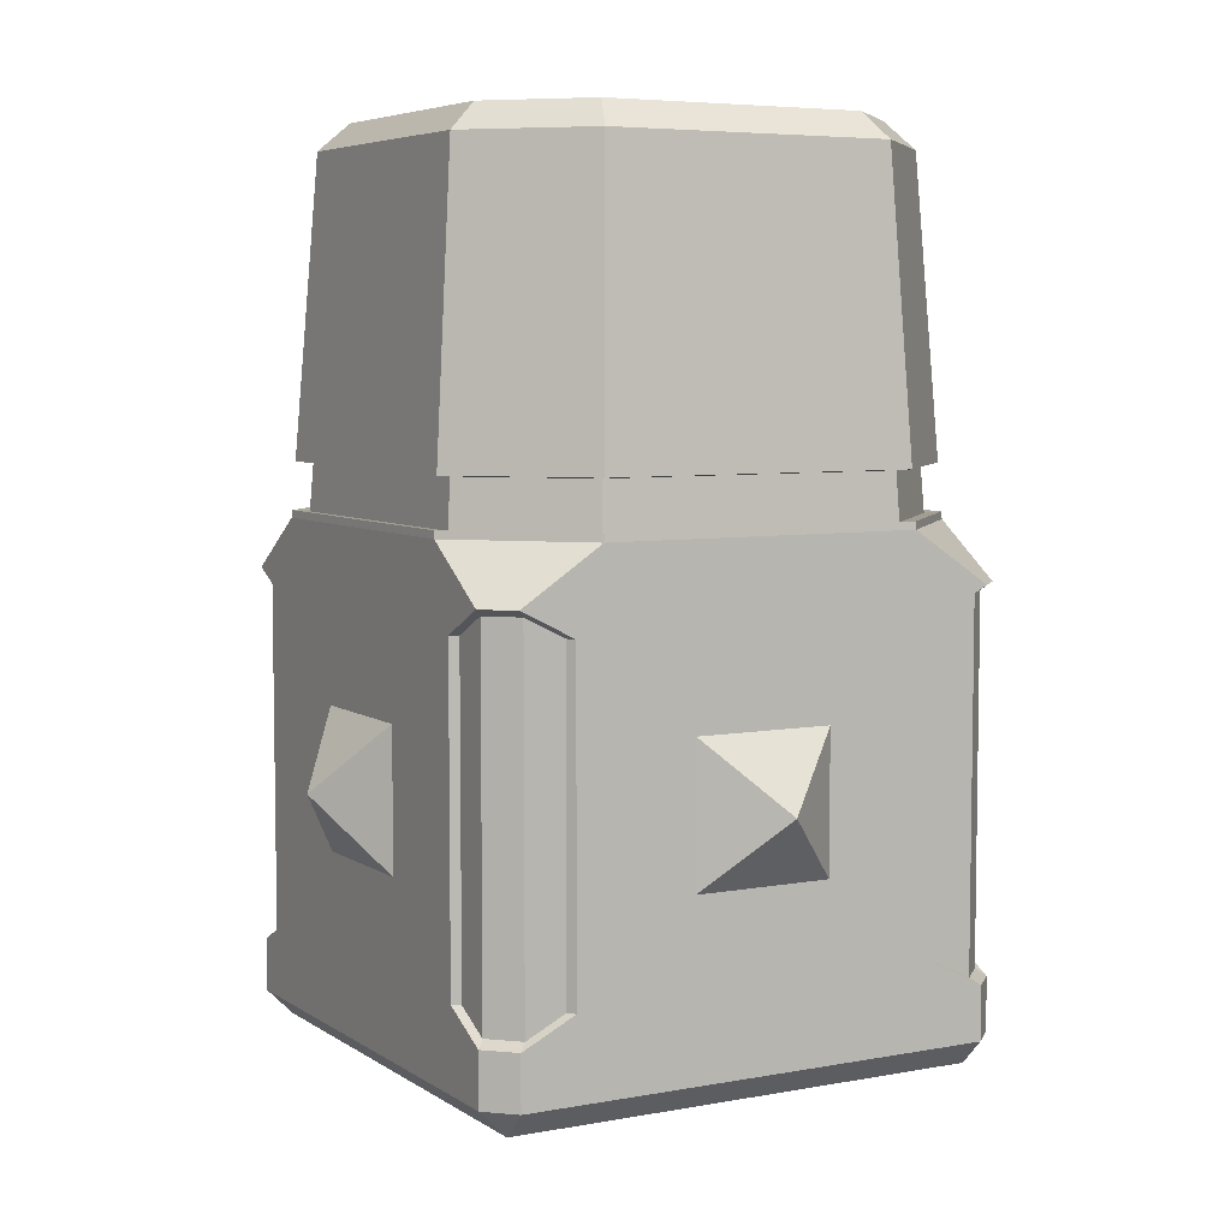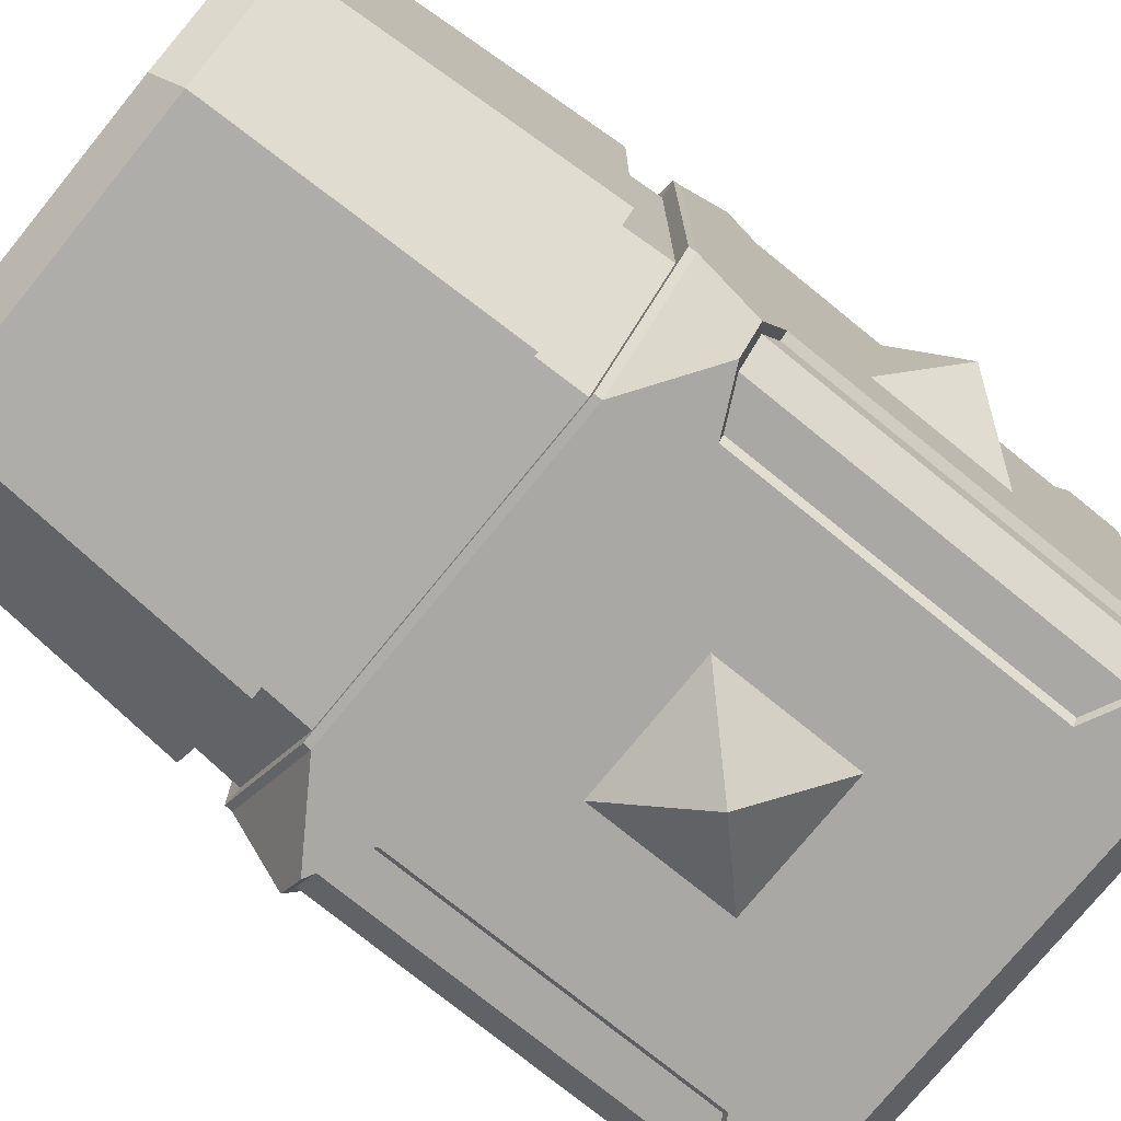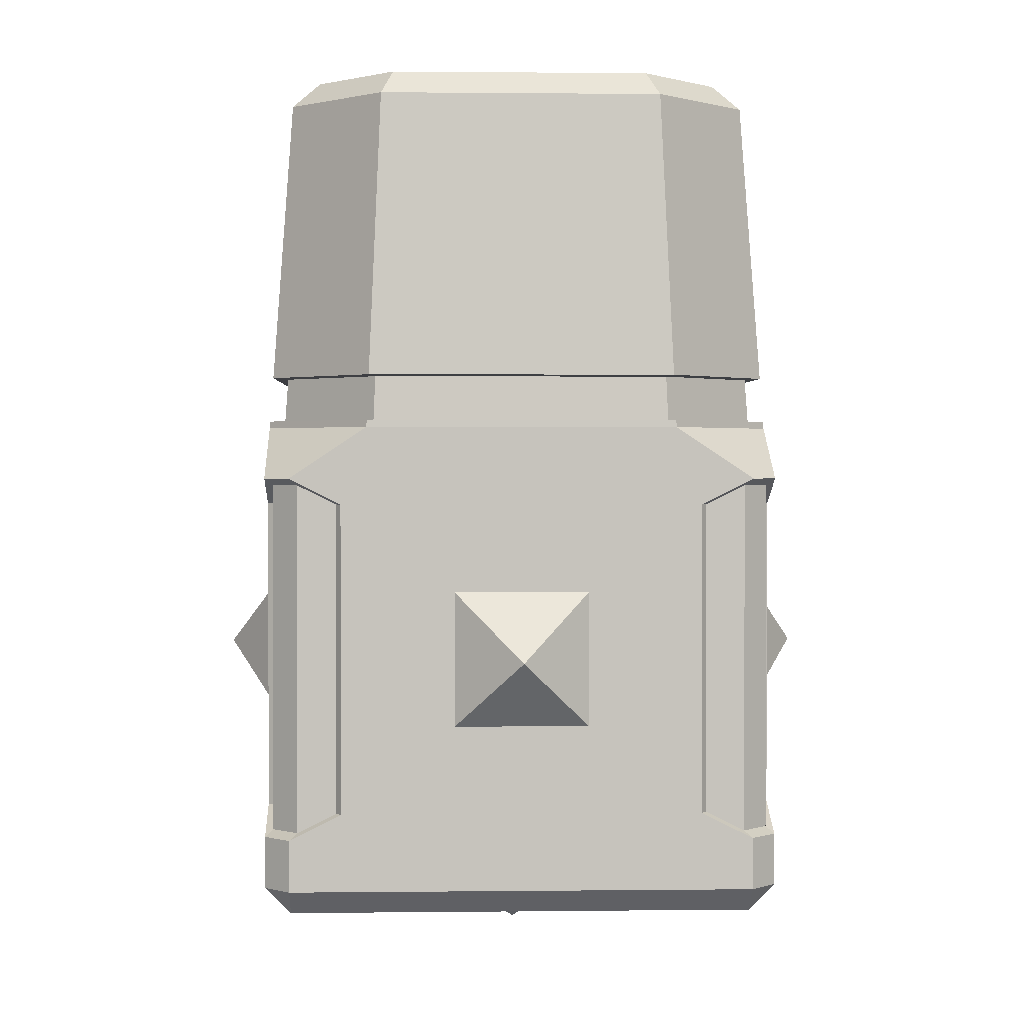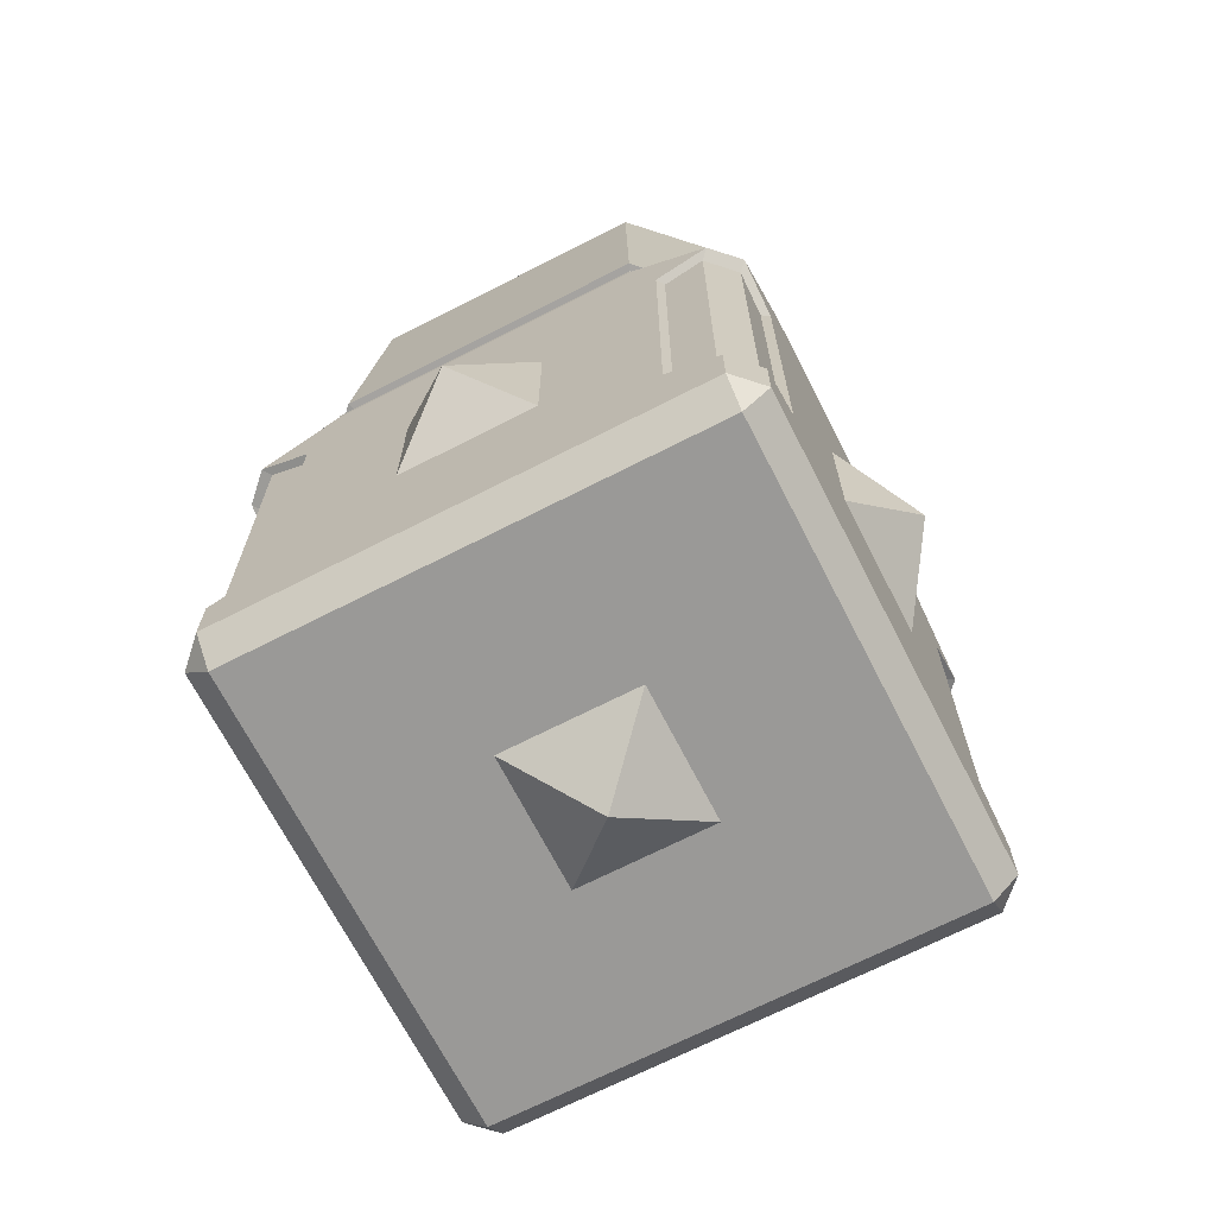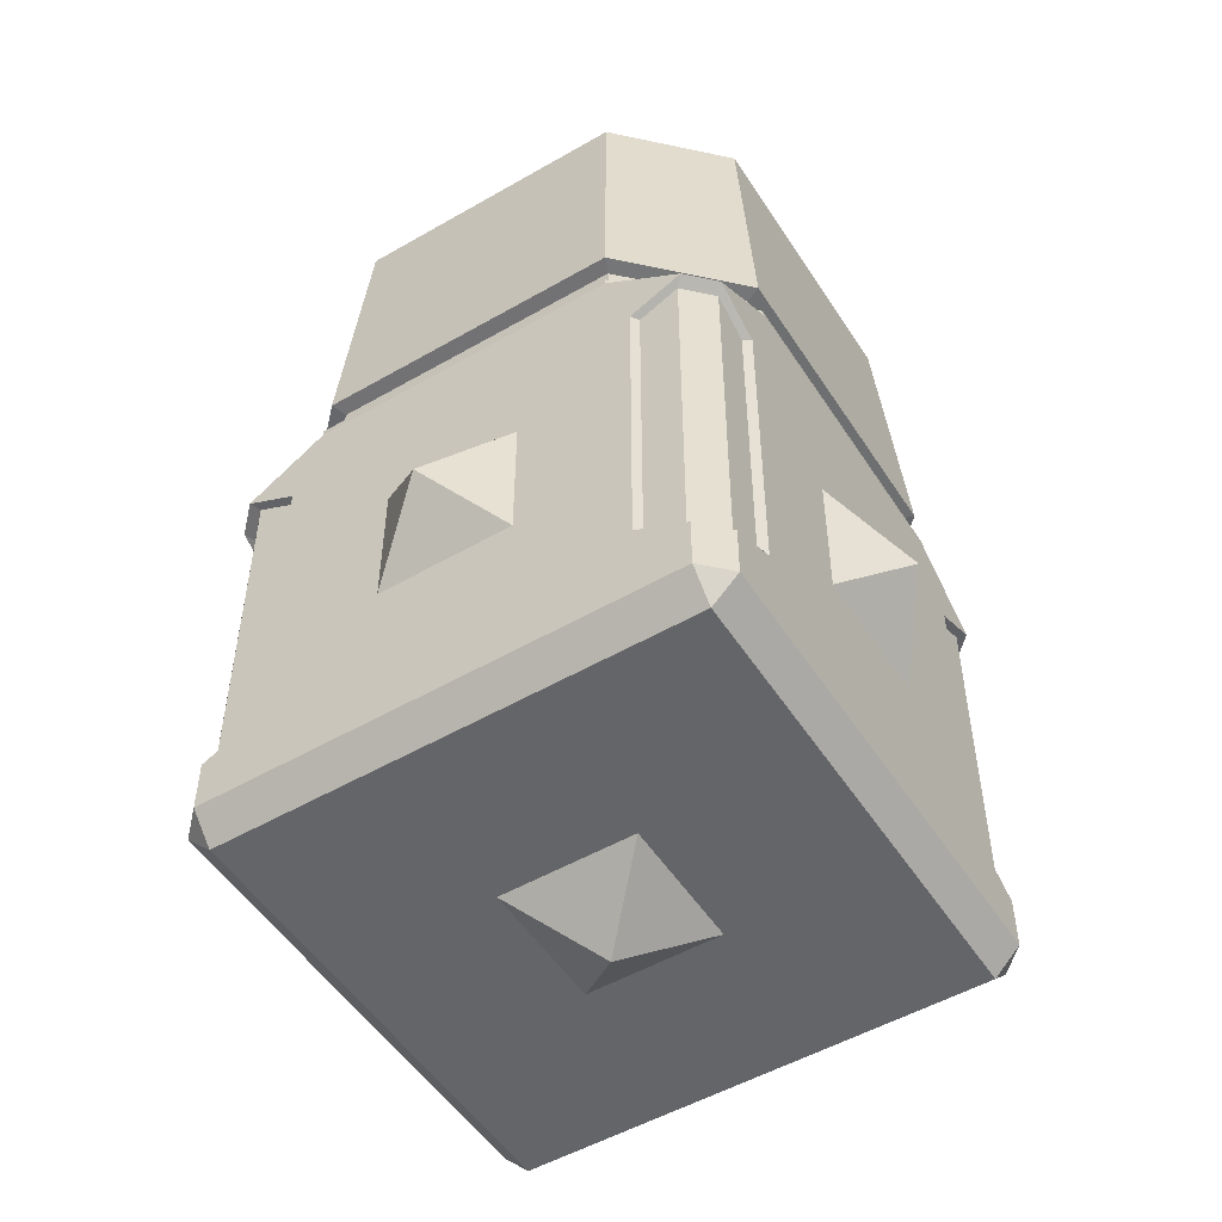
<metadata>
{"format":"obj","ext":"obj","renderer":"f3d","projection":"perspective","resolution":1024,"background":"white","views":[{"elev":5.9,"azim":-29.2,"up":"+Y"},{"elev":-75.1,"azim":-129.1,"up":"+Z"},{"elev":1.2,"azim":87.8,"up":"+Y"},{"elev":-68.9,"azim":-62.9,"up":"+Y"},{"elev":-51.6,"azim":-148.0,"up":"+Y"}]}
</metadata>
<code>
o DarkLightBasicBoi
v 0.5 -0.3 -0.35
v 0.485 -0.3375 -0.435
v 0.485 -0.3 -0.36
v 0.485 0.3 -0.36
v 0.485 0.3375 -0.435
v 0.5 0.3 -0.35
v 0.5 0.45 -0.3
v 0.5 0.3 0.35
v 0.5 -0.45 -0.45
v 0.45 -0.35 -0.5
v 0.5 -0.35 -0.45
v 0.45 -0.45 -0.5
v 0.45 -0.5 -0.45
v 0.5 -0.45 0.45
v 0.45 -0.5 0.45
v -0.45 -0.5 -0.45
v -0.45 -0.45 0.5
v -0.45 -0.5 0.45
v 0.45 -0.45 0.5
v 0.5 -0.35 0.45
v 0.45 -0.35 0.5
v -0.35 -0.3 0.5
v 0.35 -0.3 0.5
v -0.5 0.35 0.45
v -0.3 0.45 0.5
v -0.5 0.45 0.3
v -0.5 -0.3 -0.35
v -0.5 -0.45 0.45
v -0.5 -0.3 0.35
v -0.5 0.45 -0.3
v 0.3 0.45 0.5
v 0.5 0.45 0.3
v 0.45 0.35 0.5
v 0.435 0.3375 0.485
v 0.5 0.35 0.45
v 0.35 0.3 0.5
v 0.36 0.3 0.485
v 0.36 -0.3 0.485
v 0.435 -0.3375 0.485
v 0.485 -0.3375 0.435
v 0.485 0.3 0.36
v 0.485 -0.3 0.36
v 0.5 -0.3 0.35
v 0.485 0.3375 0.435
v 0.3 0.45 -0.5
v 0.5 0.35 -0.45
v 0.45 0.35 -0.5
v 0.435 -0.3375 -0.485
v 0.36 0.3 -0.485
v 0.36 -0.3 -0.485
v 0.35 -0.3 -0.5
v -0.35 0.3 -0.5
v 0.35 0.3 -0.5
v -0.45 -0.45 -0.5
v -0.5 -0.45 -0.45
v -0.45 -0.35 0.5
v -0.5 -0.35 0.45
v -0.485 -0.3375 0.435
v -0.435 -0.3375 0.485
v -0.485 -0.3 0.36
v -0.5 0.3 0.35
v -0.485 0.3375 0.435
v -0.485 0.3 0.36
v -0.45 0.35 0.5
v -0.435 0.3375 0.485
v -0.35 0.3 0.5
v -0.36 0.3 0.485
v -0.36 -0.3 0.485
v -0.5 -0.35 -0.45
v -0.45 -0.35 -0.5
v -0.485 -0.3375 -0.435
v -0.435 -0.3375 -0.485
v -0.35 -0.3 -0.5
v -0.36 -0.3 -0.485
v -0.435 0.3375 -0.485
v -0.45 0.35 -0.5
v -0.5 0.35 -0.45
v -0.485 0.3375 -0.435
v -0.5 0.3 -0.35
v -0.485 0.3 -0.36
v -0.485 -0.3 -0.36
v -0.3 0.45 -0.5
v 0.435 0.3375 -0.485
v -0.6 0 0
v -0.5 0.13 0.13
v -0.5 0.13 -0.13
v -0.5 -0.13 0.13
v -0.5 -0.13 -0.13
v -0.13 0.13 0.5
v 0 -0 0.6
v 0.13 0.13 0.5
v -0.13 -0.13 0.5
v 0.13 -0.13 0.5
v 0.5 0.13 0.13
v 0.6 0 0
v 0.5 0.13 -0.13
v 0.5 -0.13 0.13
v 0.5 -0.13 -0.13
v 0.13 0.13 -0.5
v 0 0 -0.6
v -0.13 0.13 -0.5
v 0.13 -0.13 -0.5
v -0.13 -0.13 -0.5
v 0.13 -0.5 0.13
v 0 -0.6 -0
v 0.13 -0.5 -0.13
v -0.13 -0.5 0.13
v -0.13 -0.5 -0.13
v -0.36 0.3 -0.485
v -0.2443 1.15 0.388
v -0.388 1.15 0.2443
v -0.388 1.15 -0.2443
v 0.2443 1.15 0.388
v 0.388 1.15 0.2443
v 0.388 1.15 -0.2443
v 0.2443 1.15 -0.388
v -0.2443 1.15 -0.388
v -0.499 0.4639 0.2994
v -0.4928 0.5514 0.2957
v -0.4928 0.5514 -0.2957
v -0.499 0.4639 -0.2994
v -0.2957 0.5514 -0.4928
v -0.2994 0.4639 -0.499
v 0.2994 0.4639 -0.499
v 0.2957 0.5514 -0.4928
v 0.4928 0.5514 -0.2957
v 0.499 0.4639 -0.2994
v 0.4928 0.5514 0.2957
v 0.499 0.4639 0.2994
v 0.2957 0.5514 0.4928
v 0.2994 0.4639 0.499
v -0.2957 0.5514 0.4928
v -0.2994 0.4639 0.499
v -0.4698 0.4613 0.2872
v -0.4634 0.5488 0.2836
v -0.4634 0.5488 -0.2836
v -0.4698 0.4613 -0.2872
v -0.2836 0.5488 -0.4634
v -0.2872 0.4613 -0.4698
v 0.2872 0.4613 -0.4698
v 0.2836 0.5488 -0.4634
v 0.4634 0.5488 -0.2836
v 0.4698 0.4613 -0.2872
v 0.4634 0.5488 0.2836
v 0.4698 0.4613 0.2872
v 0.2836 0.5488 0.4634
v 0.2872 0.4613 0.4698
v -0.2836 0.5488 0.4634
v -0.2872 0.4613 0.4698
v -0.2225 1.085 0.3354
v -0.3354 1.085 0.2225
v -0.3354 1.085 -0.2225
v 0.2225 1.085 0.3354
v 0.3354 1.085 0.2225
v 0.3354 1.085 -0.2225
v 0.2225 1.085 -0.3354
v -0.2225 1.085 -0.3354
v -0.2443 1.135 0.388
v -0.388 1.135 0.2443
v -0.388 1.135 -0.2443
v 0.2443 1.135 0.388
v 0.388 1.135 0.2443
v 0.388 1.135 -0.2443
v 0.2443 1.135 -0.388
v -0.2443 1.135 -0.388
v -0.1611 1.037 0.187
v -0.187 1.037 0.1611
v -0.187 1.037 -0.1611
v 0.1611 1.037 0.187
v 0.187 1.037 0.1611
v 0.187 1.037 -0.1611
v 0.1611 1.037 -0.187
v -0.1611 1.037 -0.187
v -0.2169 1.037 0.3269
v -0.3269 1.037 0.2169
v -0.3269 1.037 -0.2169
v 0.2169 1.037 0.3269
v 0.3269 1.037 0.2169
v 0.3269 1.037 -0.2169
v 0.2169 1.037 -0.3269
v -0.2169 1.037 -0.3269
v -0.1467 1.071 0.1523
v -0.1523 1.071 0.1467
v -0.1523 1.071 -0.1467
v 0.1467 1.071 0.1523
v 0.1523 1.071 0.1467
v 0.1523 1.071 -0.1467
v 0.1467 1.071 -0.1523
v -0.1467 1.071 -0.1523
v -0.1467 1.049 0.1523
v -0.1523 1.049 0.1467
v -0.1523 1.049 -0.1467
v 0.1467 1.049 0.1523
v 0.1523 1.049 0.1467
v 0.1523 1.049 -0.1467
v 0.1467 1.049 -0.1523
v -0.1467 1.049 -0.1523
v -0.2721 1.1 0.4536
v -0.2493 1.15 0.4
v -0.4 1.15 0.2493
v -0.4536 1.1 0.2721
v -0.4 1.15 -0.2493
v -0.4536 1.1 -0.2721
v 0.2493 1.15 0.4
v 0.2721 1.1 0.4536
v 0.4536 1.1 0.2721
v 0.4 1.15 0.2493
v 0.4 1.15 -0.2493
v 0.4536 1.1 -0.2721
v 0.2721 1.1 -0.4536
v 0.2493 1.15 -0.4
v -0.2493 1.15 -0.4
v -0.2721 1.1 -0.4536
v -0.1611 1.046 0.187
v -0.1507 1.071 0.162
v -0.162 1.071 0.1507
v -0.187 1.046 0.1611
v -0.162 1.071 -0.1507
v -0.187 1.046 -0.1611
v 0.1507 1.071 0.162
v 0.1611 1.046 0.187
v 0.187 1.046 0.1611
v 0.162 1.071 0.1507
v 0.162 1.071 -0.1507
v 0.187 1.046 -0.1611
v 0.1611 1.046 -0.187
v 0.1507 1.071 -0.162
v -0.1507 1.071 -0.162
v -0.1611 1.046 -0.187
f 63 58 62
f 53 50 51
f 35 31 33
f 12 9 13
f 80 71 81
f 9 15 13
f 14 19 15
f 52 75 76
f 44 33 34
f 17 57 28
f 14 21 19
f 34 38 39
f 16 28 55
f 27 71 69
f 76 78 77
f 64 26 24
f 46 45 7
f 44 39 40
f 83 50 49
f 48 51 50
f 5 3 2
f 83 2 48
f 16 55 54
f 19 18 15
f 28 18 17
f 36 34 33
f 36 38 37
f 63 29 60
f 44 42 41
f 70 55 69
f 29 27 28
f 13 54 12
f 70 71 72
f 23 39 38
f 8 42 43
f 8 44 41
f 82 77 30
f 5 47 46
f 53 83 49
f 109 72 75
f 62 59 65
f 2 10 48
f 5 6 4
f 12 11 9
f 84 85 86
f 85 84 87
f 87 84 88
f 86 88 84
f 89 90 91
f 92 90 89
f 90 92 93
f 90 93 91
f 94 95 96
f 97 95 94
f 95 97 98
f 95 98 96
f 99 100 101
f 102 100 99
f 100 102 103
f 100 103 101
f 104 105 106
f 105 104 107
f 105 107 108
f 105 108 106
f 29 58 60
f 22 19 23
f 64 62 65
f 32 35 8
f 6 3 4
f 40 21 20
f 66 65 67
f 62 61 63
f 58 56 59
f 79 81 27
f 79 78 80
f 43 40 20
f 59 22 68
f 67 59 68
f 18 13 15
f 66 68 22
f 51 73 52
f 109 73 74
f 1 2 3
f 73 72 74
f 75 71 78
f 114 163 162
f 112 200 111
f 45 123 124
f 124 143 127
f 115 211 116
f 25 118 26
f 118 149 134
f 110 204 113
f 25 131 133
f 128 142 126
f 117 202 112
f 32 131 31
f 125 138 122
f 114 208 115
f 32 127 129
f 127 145 129
f 7 124 127
f 119 136 135
f 116 212 117
f 82 121 123
f 123 140 124
f 113 207 114
f 26 121 30
f 128 146 144
f 140 138 141
f 149 135 134
f 147 148 149
f 145 146 147
f 145 142 144
f 140 142 143
f 137 138 139
f 137 135 136
f 119 148 132
f 126 141 125
f 131 149 133
f 121 139 123
f 132 146 130
f 122 136 120
f 129 147 131
f 118 137 121
f 201 132 198
f 201 120 119
f 130 206 205
f 210 126 125
f 213 120 203
f 210 122 213
f 206 126 209
f 198 130 205
f 153 174 150
f 117 160 165
f 114 161 113
f 111 158 159
f 113 158 110
f 117 164 116
f 116 163 115
f 111 160 112
f 151 158 150
f 152 159 151
f 153 162 154
f 156 163 164
f 157 160 152
f 157 164 165
f 154 163 155
f 153 158 161
f 187 227 188
f 157 180 156
f 156 179 155
f 151 176 152
f 155 178 154
f 152 181 157
f 153 178 177
f 151 174 175
f 167 174 166
f 168 175 167
f 169 178 170
f 172 179 180
f 173 176 168
f 173 180 181
f 170 179 171
f 166 177 169
f 185 190 182
f 185 223 186
f 186 224 187
f 182 220 185
f 184 216 183
f 188 228 189
f 189 218 184
f 166 217 167
f 167 219 168
f 170 221 169
f 172 225 171
f 168 229 173
f 173 226 172
f 171 222 170
f 169 214 166
f 194 196 192
f 189 196 188
f 188 195 187
f 183 192 184
f 187 194 186
f 184 197 189
f 186 193 185
f 182 191 183
f 200 198 199
f 202 201 200
f 205 207 204
f 210 208 209
f 202 213 203
f 213 211 210
f 207 209 208
f 205 199 198
f 111 199 110
f 216 214 215
f 218 217 216
f 221 223 220
f 226 224 225
f 218 229 219
f 229 227 226
f 223 225 224
f 221 215 214
f 183 215 182
f 63 60 58
f 53 49 50
f 35 32 31
f 80 78 71
f 9 14 15
f 52 109 75
f 44 35 33
f 17 56 57
f 14 20 21
f 34 37 38
f 16 18 28
f 27 81 71
f 76 75 78
f 64 25 26
f 46 47 45
f 44 34 39
f 83 48 50
f 48 10 51
f 5 4 3
f 83 5 2
f 19 17 18
f 36 37 34
f 36 23 38
f 63 61 29
f 44 40 42
f 70 54 55
f 61 24 26
f 26 30 79
f 30 77 79
f 29 61 27
f 61 26 79
f 27 61 79
f 28 57 29
f 69 55 27
f 55 28 27
f 13 16 54
f 70 69 71
f 23 21 39
f 8 41 42
f 8 35 44
f 82 76 77
f 5 83 47
f 53 47 83
f 109 74 72
f 62 58 59
f 2 11 10
f 5 46 6
f 12 10 11
f 29 57 58
f 33 31 36
f 31 25 36
f 25 64 66
f 22 56 17
f 25 66 36
f 66 22 23
f 19 21 23
f 23 36 66
f 22 17 19
f 64 24 62
f 20 14 43
f 14 9 1
f 9 11 1
f 6 46 7
f 14 1 43
f 1 6 43
f 6 7 8
f 43 6 8
f 7 32 8
f 6 1 3
f 40 39 21
f 66 64 65
f 62 24 61
f 58 57 56
f 79 80 81
f 79 77 78
f 43 42 40
f 59 56 22
f 67 65 59
f 18 16 13
f 66 67 68
f 12 54 73
f 54 70 73
f 51 10 12
f 45 47 53
f 51 12 73
f 45 53 52
f 53 51 52
f 76 82 52
f 82 45 52
f 109 52 73
f 1 11 2
f 73 70 72
f 75 72 71
f 114 115 163
f 112 202 200
f 45 82 123
f 124 140 143
f 115 208 211
f 25 133 118
f 118 133 149
f 110 199 204
f 25 31 131
f 128 144 142
f 117 212 202
f 32 129 131
f 125 141 138
f 114 207 208
f 32 7 127
f 127 143 145
f 7 45 124
f 119 120 136
f 116 211 212
f 82 30 121
f 123 139 140
f 113 204 207
f 26 118 121
f 128 130 146
f 140 139 138
f 149 148 135
f 147 146 148
f 145 144 146
f 145 143 142
f 140 141 142
f 137 136 138
f 137 134 135
f 119 135 148
f 126 142 141
f 131 147 149
f 121 137 139
f 132 148 146
f 122 138 136
f 129 145 147
f 118 134 137
f 201 119 132
f 201 203 120
f 130 128 206
f 210 209 126
f 213 122 120
f 210 125 122
f 206 128 126
f 198 132 130
f 153 177 174
f 117 112 160
f 114 162 161
f 111 110 158
f 113 161 158
f 117 165 164
f 116 164 163
f 111 159 160
f 151 159 158
f 152 160 159
f 153 161 162
f 156 155 163
f 157 165 160
f 157 156 164
f 154 162 163
f 153 150 158
f 187 224 227
f 157 181 180
f 156 180 179
f 151 175 176
f 155 179 178
f 152 176 181
f 153 154 178
f 151 150 174
f 167 175 174
f 168 176 175
f 169 177 178
f 172 171 179
f 173 181 176
f 173 172 180
f 170 178 179
f 166 174 177
f 185 193 190
f 185 220 223
f 186 223 224
f 182 215 220
f 184 218 216
f 188 227 228
f 189 228 218
f 166 214 217
f 167 217 219
f 170 222 221
f 172 226 225
f 168 219 229
f 173 229 226
f 171 225 222
f 169 221 214
f 192 191 190
f 190 193 194
f 194 195 196
f 196 197 192
f 192 190 194
f 189 197 196
f 188 196 195
f 183 191 192
f 187 195 194
f 184 192 197
f 186 194 193
f 182 190 191
f 200 201 198
f 202 203 201
f 205 206 207
f 210 211 208
f 202 212 213
f 213 212 211
f 207 206 209
f 205 204 199
f 111 200 199
f 216 217 214
f 218 219 217
f 221 222 223
f 226 227 224
f 218 228 229
f 229 228 227
f 223 222 225
f 221 220 215
f 183 216 215

</code>
